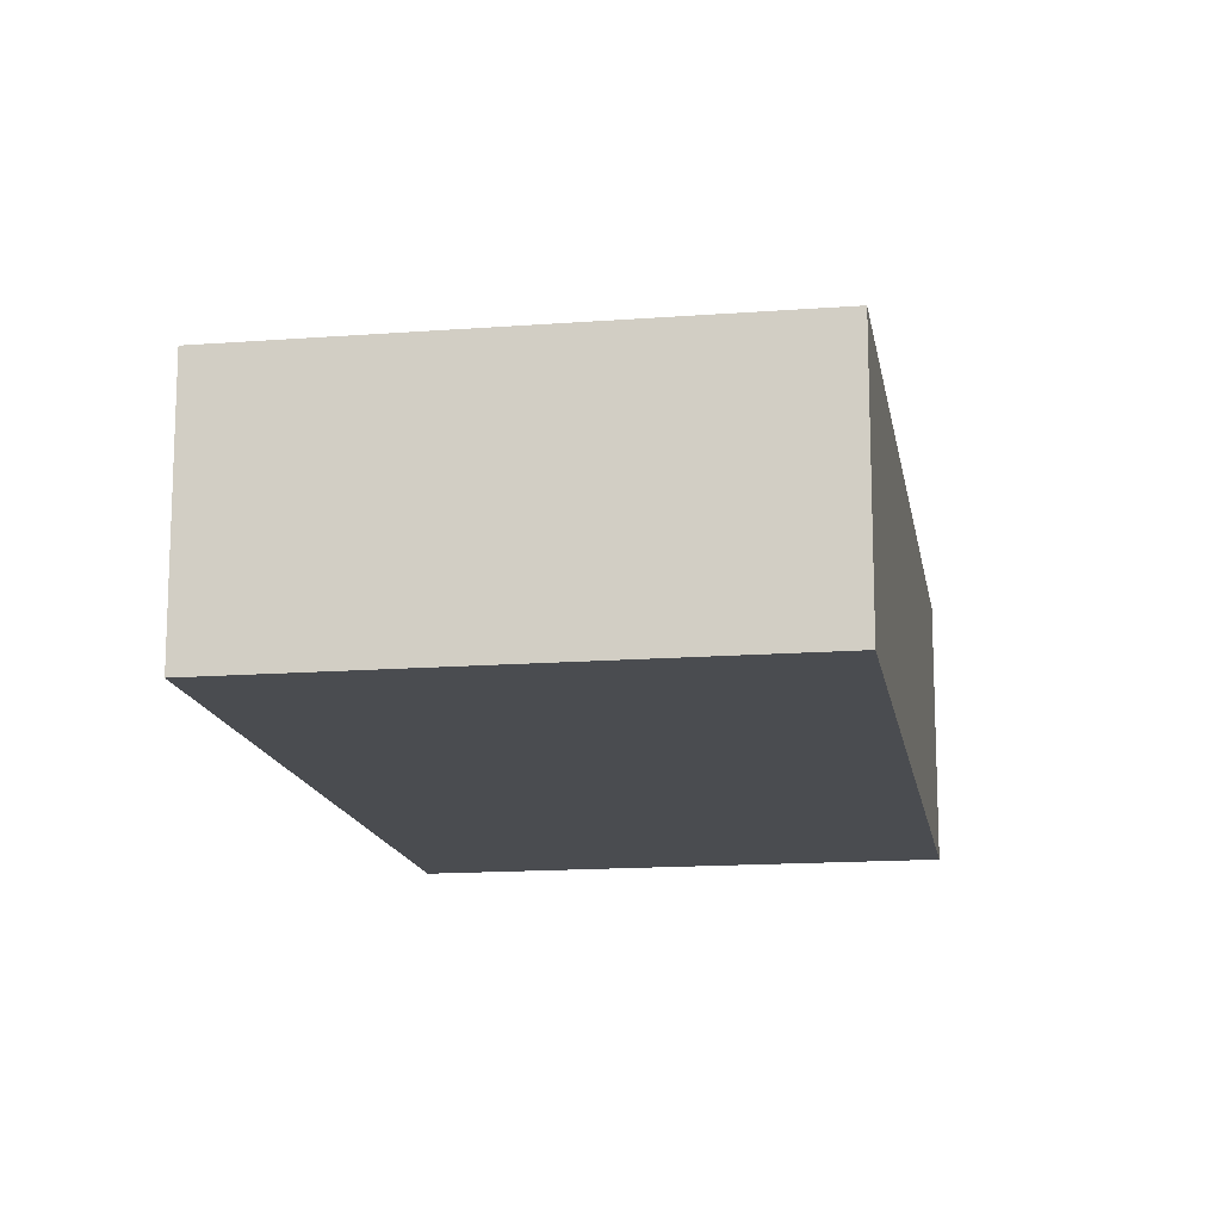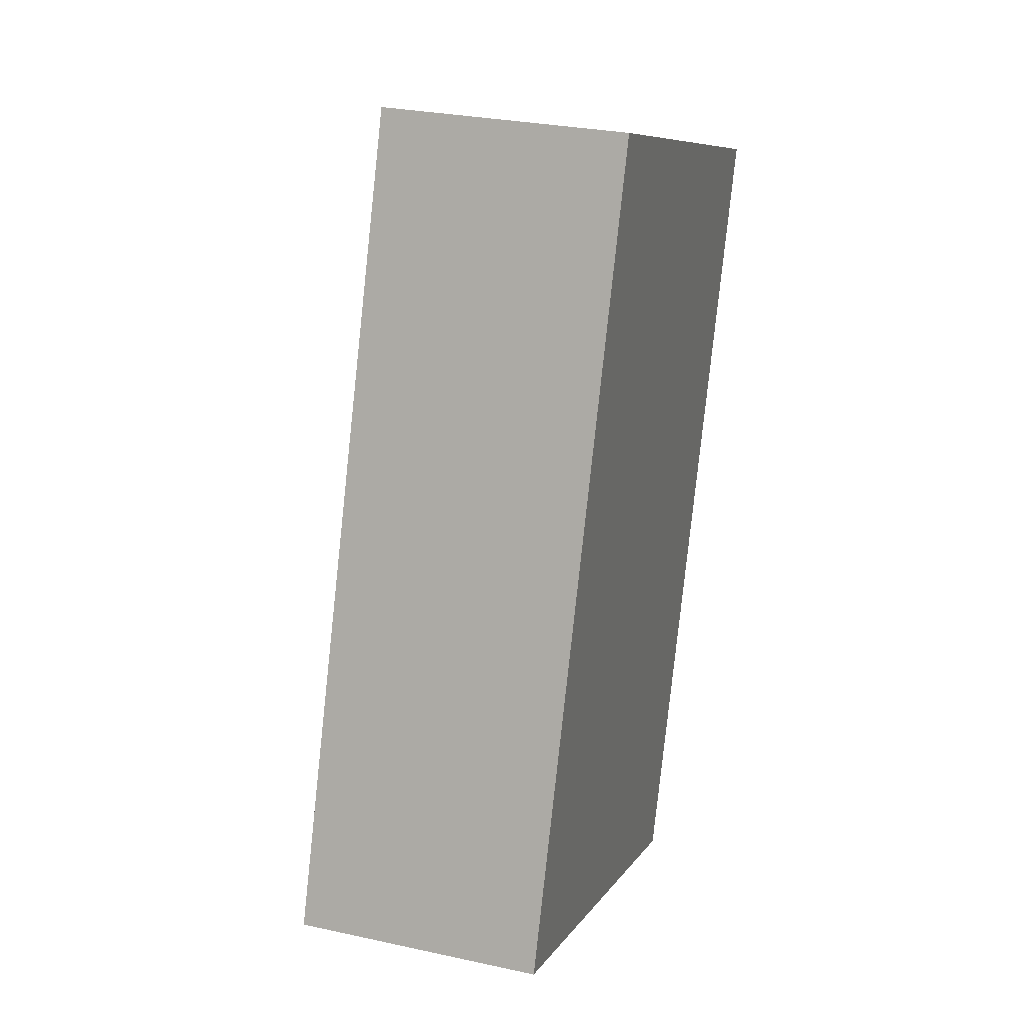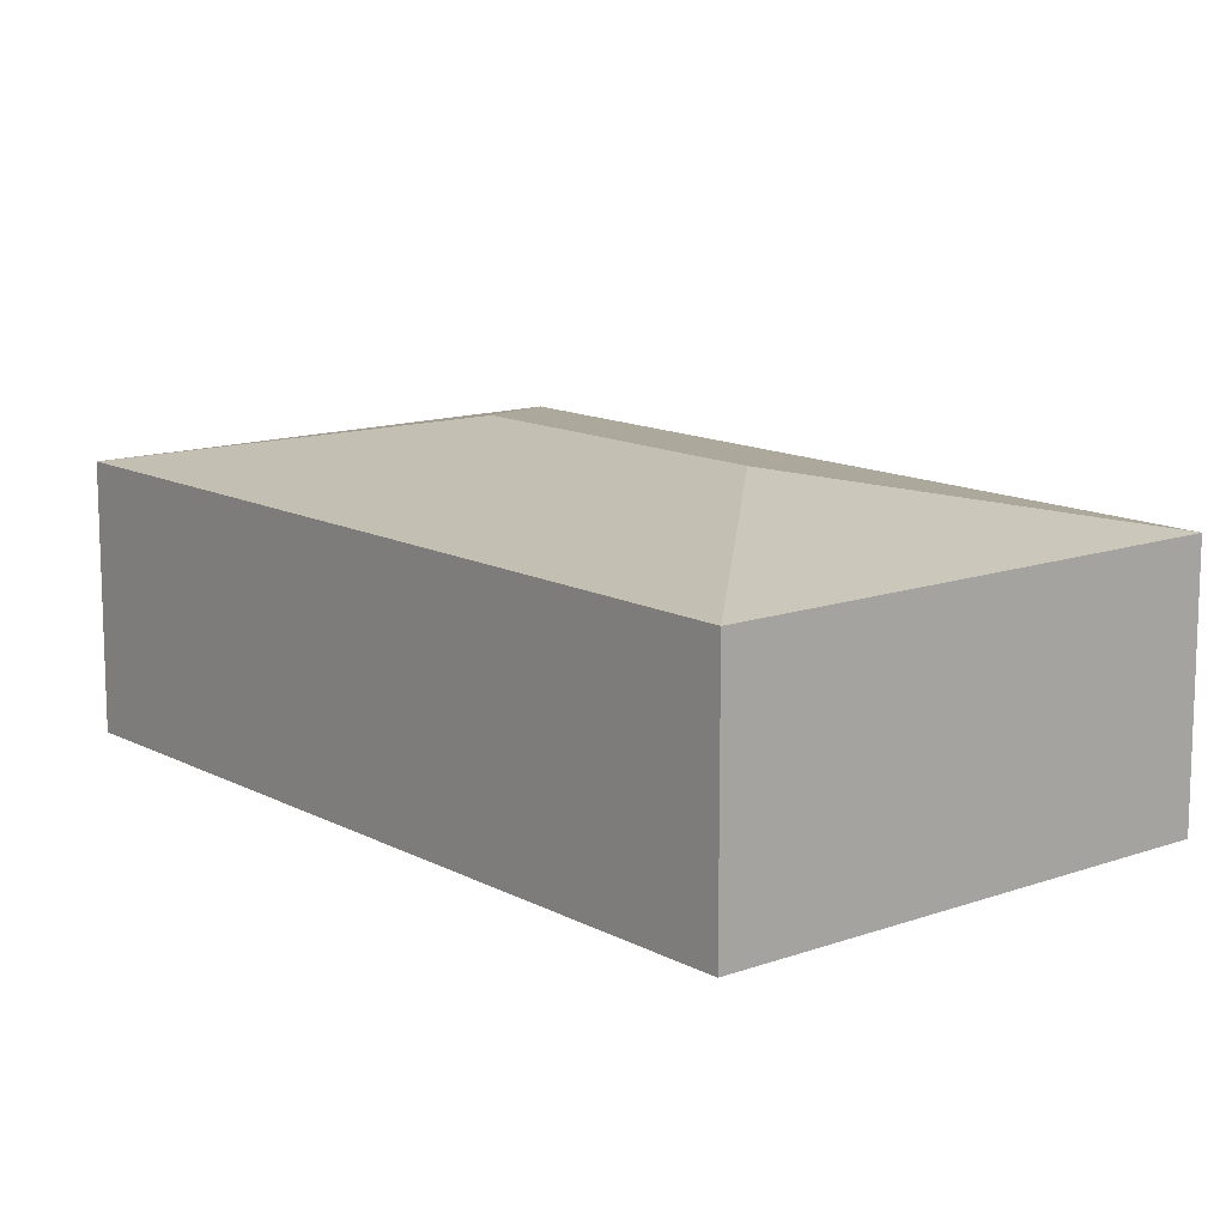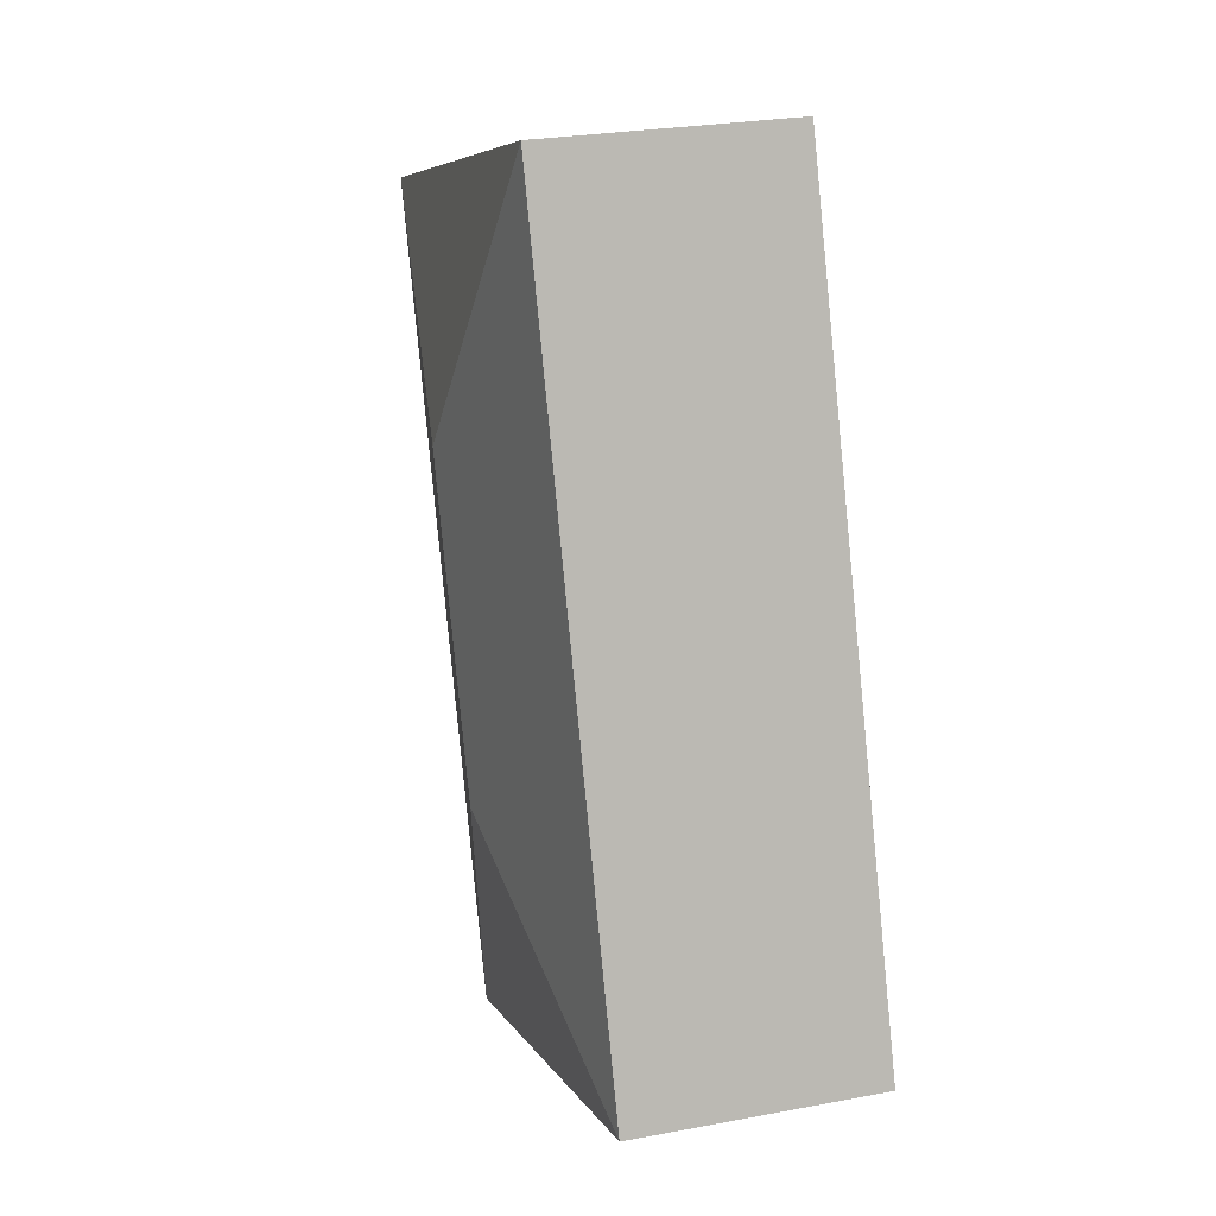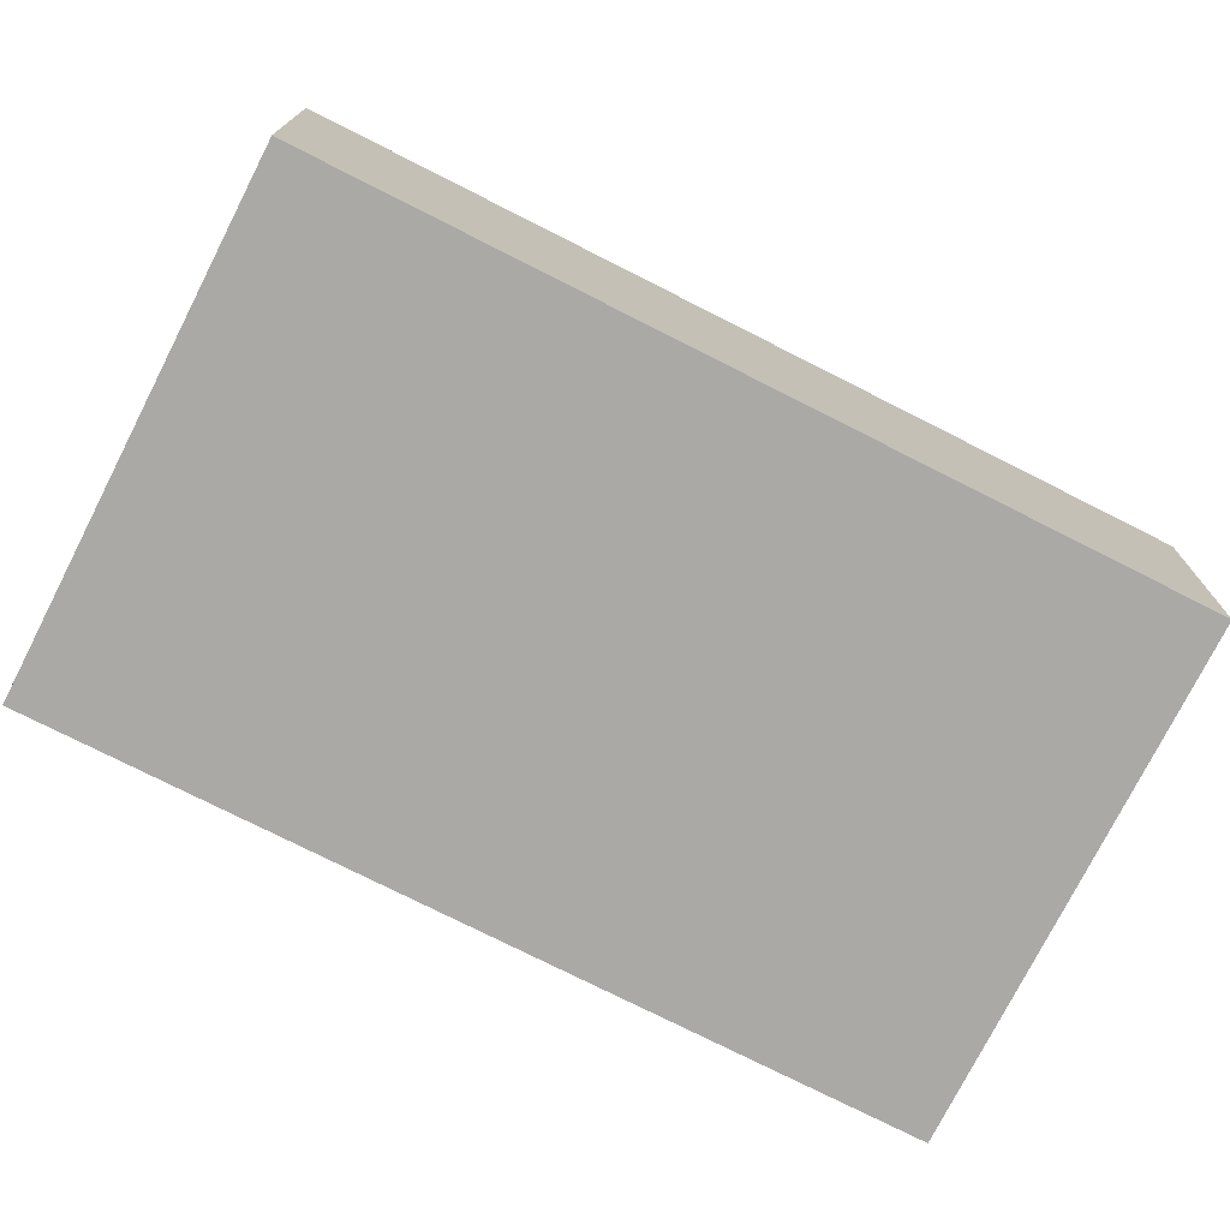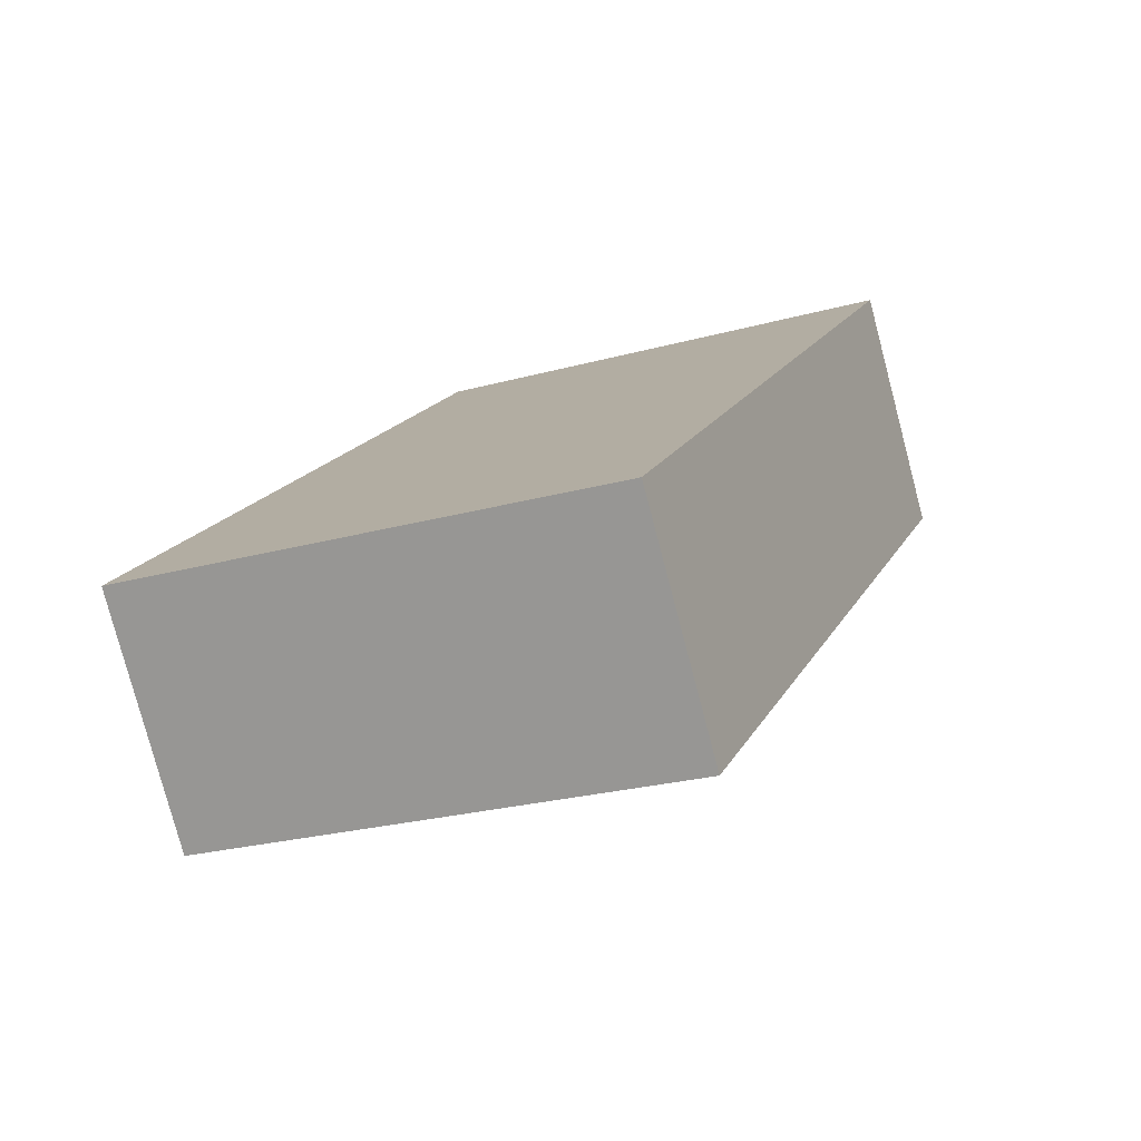
<metadata>
{"format":"obj","ext":"obj","renderer":"f3d","projection":"perspective","resolution":1024,"background":"white","views":[{"elev":-14.9,"azim":28.9,"up":"+Y"},{"elev":28.1,"azim":-71.6,"up":"+Z"},{"elev":12.9,"azim":-20.0,"up":"+Y"},{"elev":26.2,"azim":-106.5,"up":"+Z"},{"elev":-75.3,"azim":82.7,"up":"+Y"},{"elev":-78.9,"azim":14.8,"up":"+Z"}]}
</metadata>
<code>
v  4.427 1.529 3.856
v  2.649 1.816 2.855
v  1.715 1.529 4.821
v  4.615 1.529 3.789
v  0 1.529 9.362e-17
v  1.965 1.816 0.934
v  2.899 1.529 -1.032
v  0 0 0
v  1.715 -2.952e-16 4.821
v  4.427 -2.361e-16 3.856
v  4.615 -2.32e-16 3.789
v  2.899 6.319e-17 -1.032
g defaultobject
f 1 2 3
f 2 1 4
f 2 5 3
f 5 2 6
f 6 4 7
f 4 6 2
f 6 7 5
f 8 3 5
f 3 8 9
f 9 1 3
f 1 9 10
f 1 10 4
f 4 10 11
f 11 7 4
f 7 11 12
f 12 5 7
f 5 12 8
f 12 9 8
f 9 12 11
f 9 11 10

</code>
